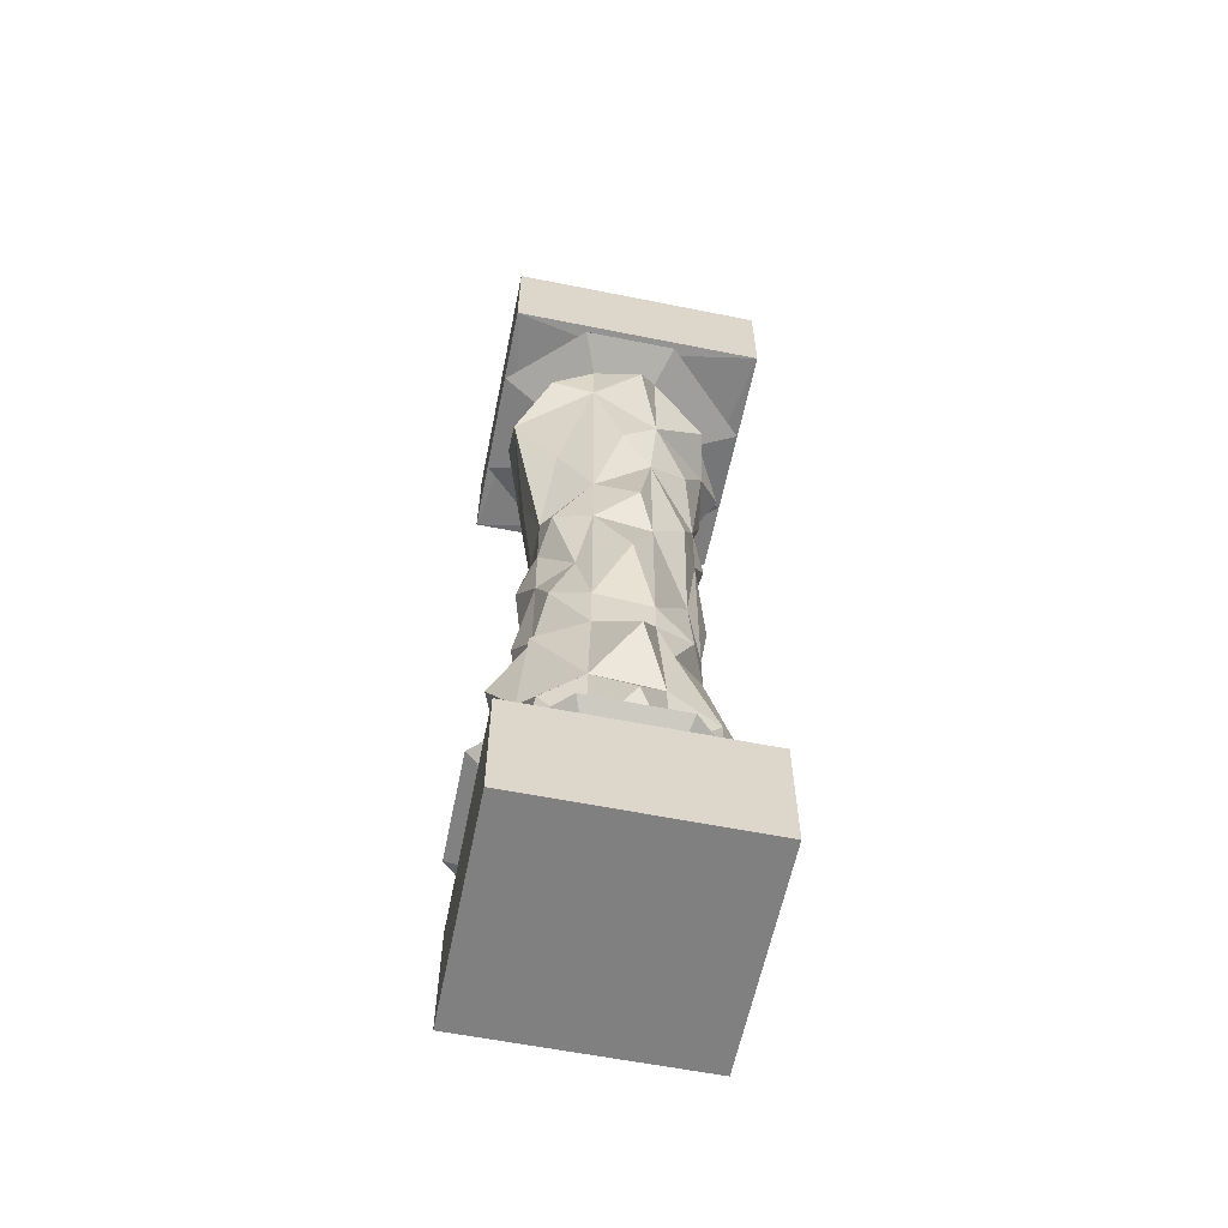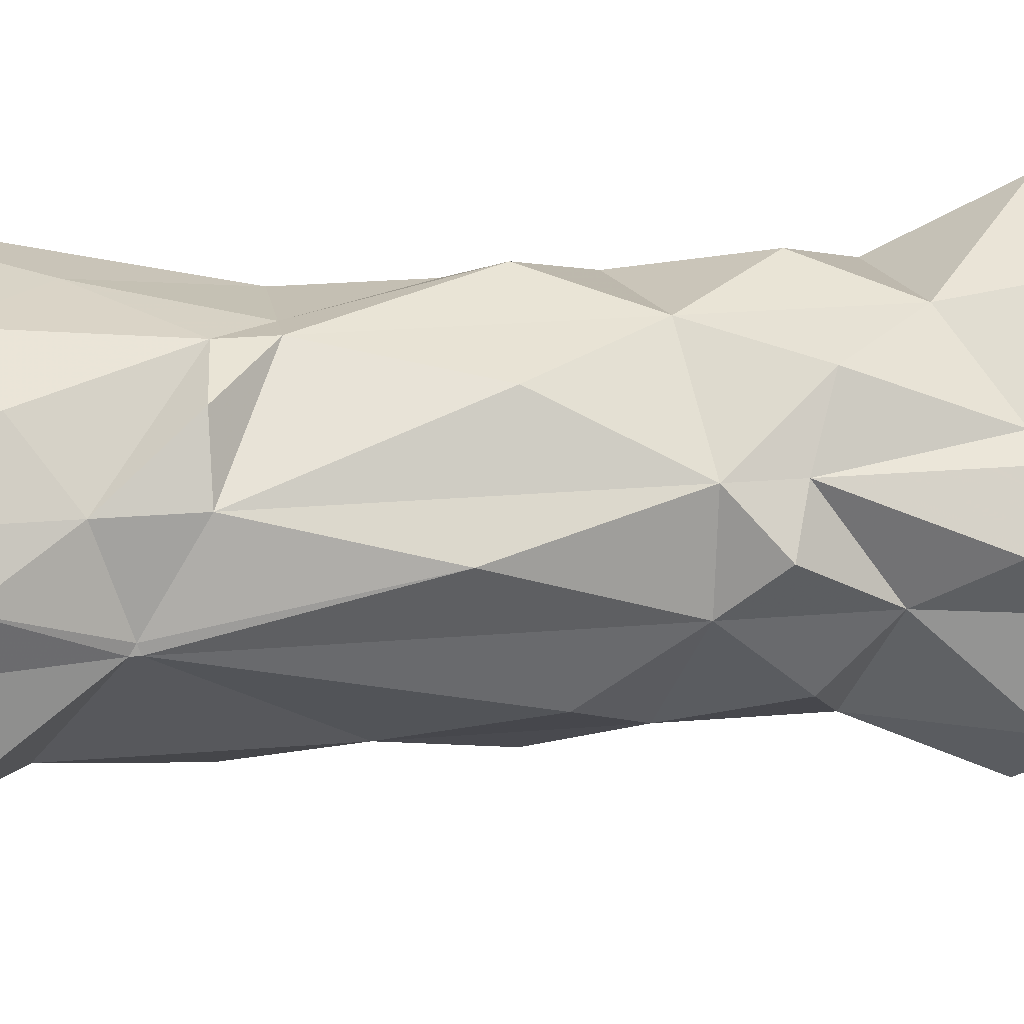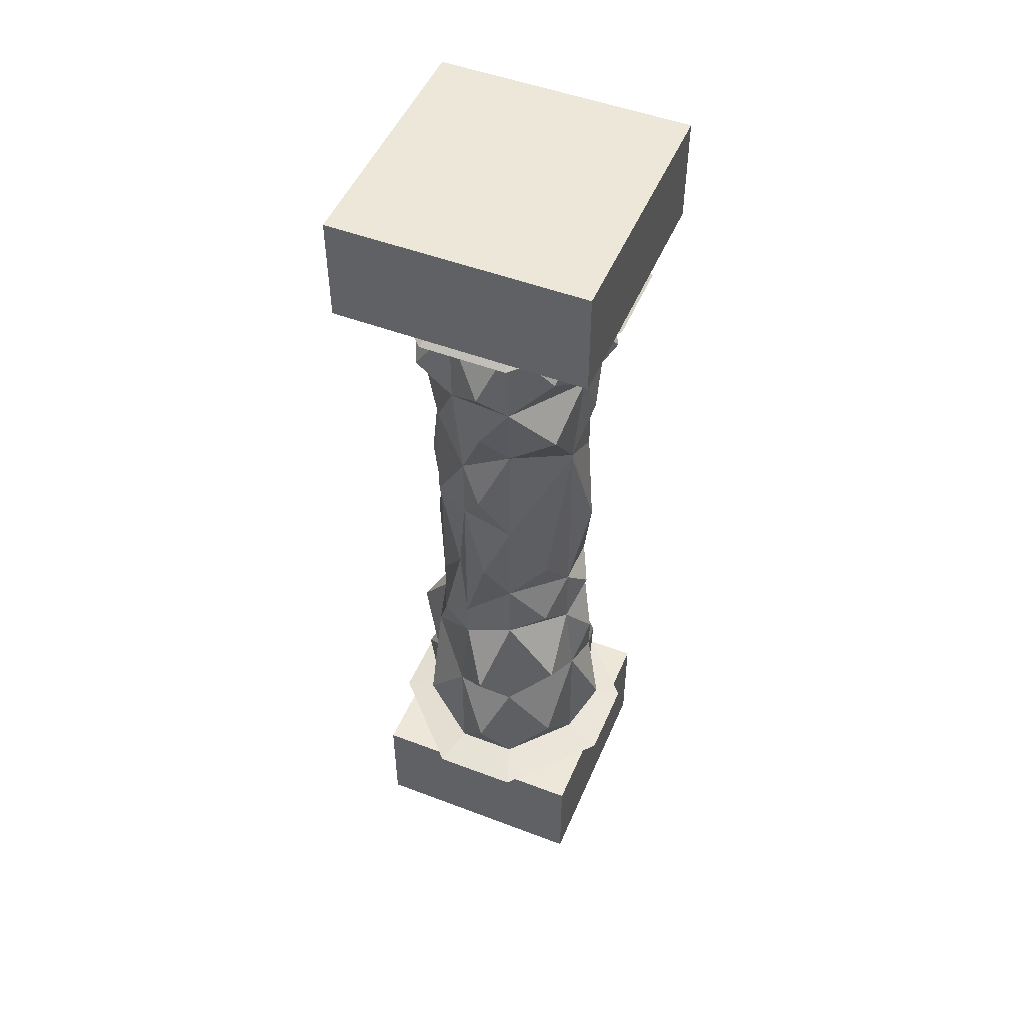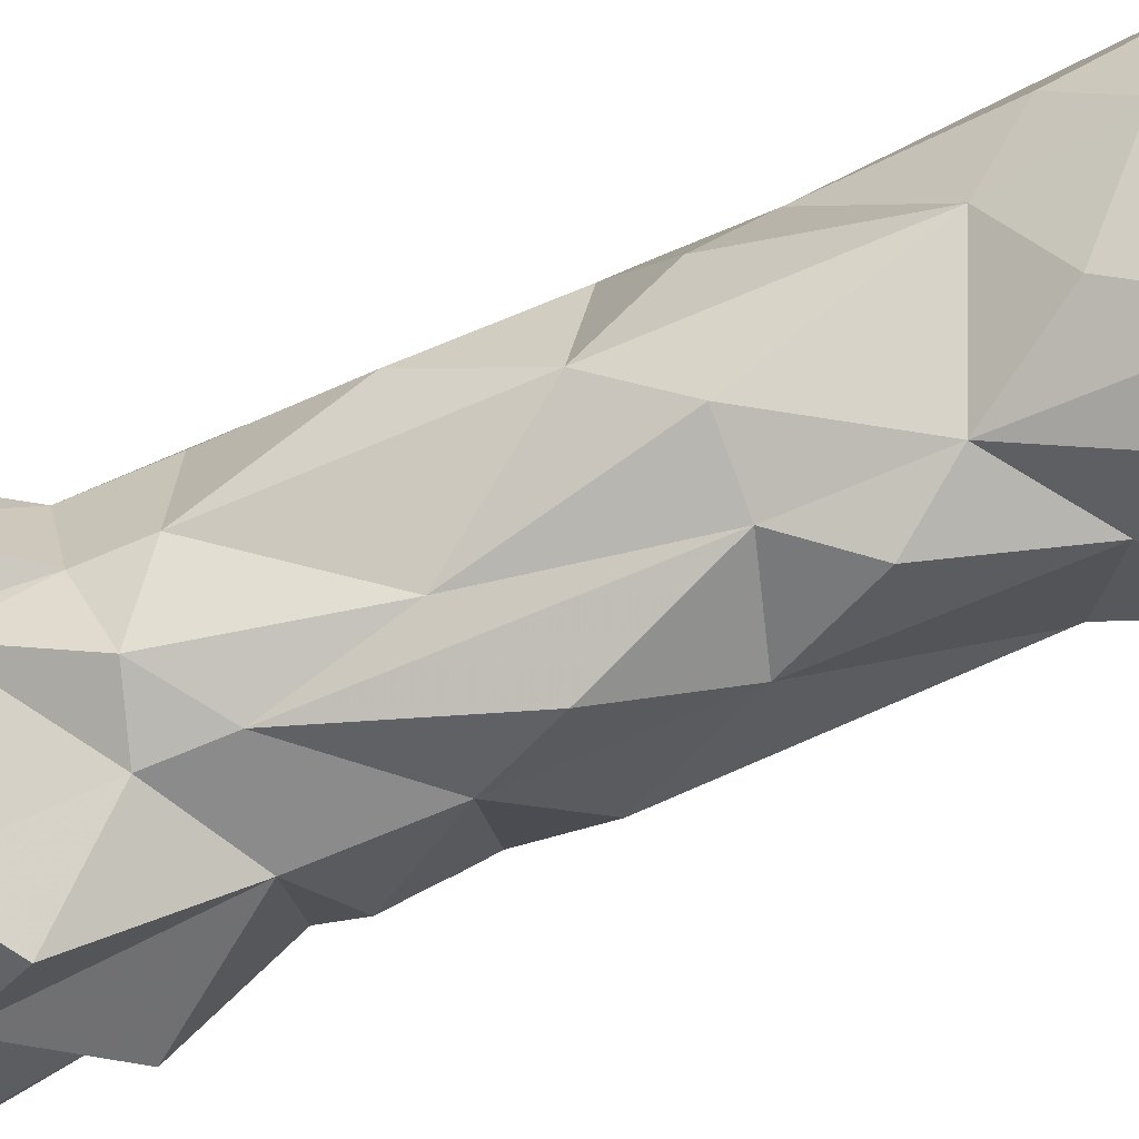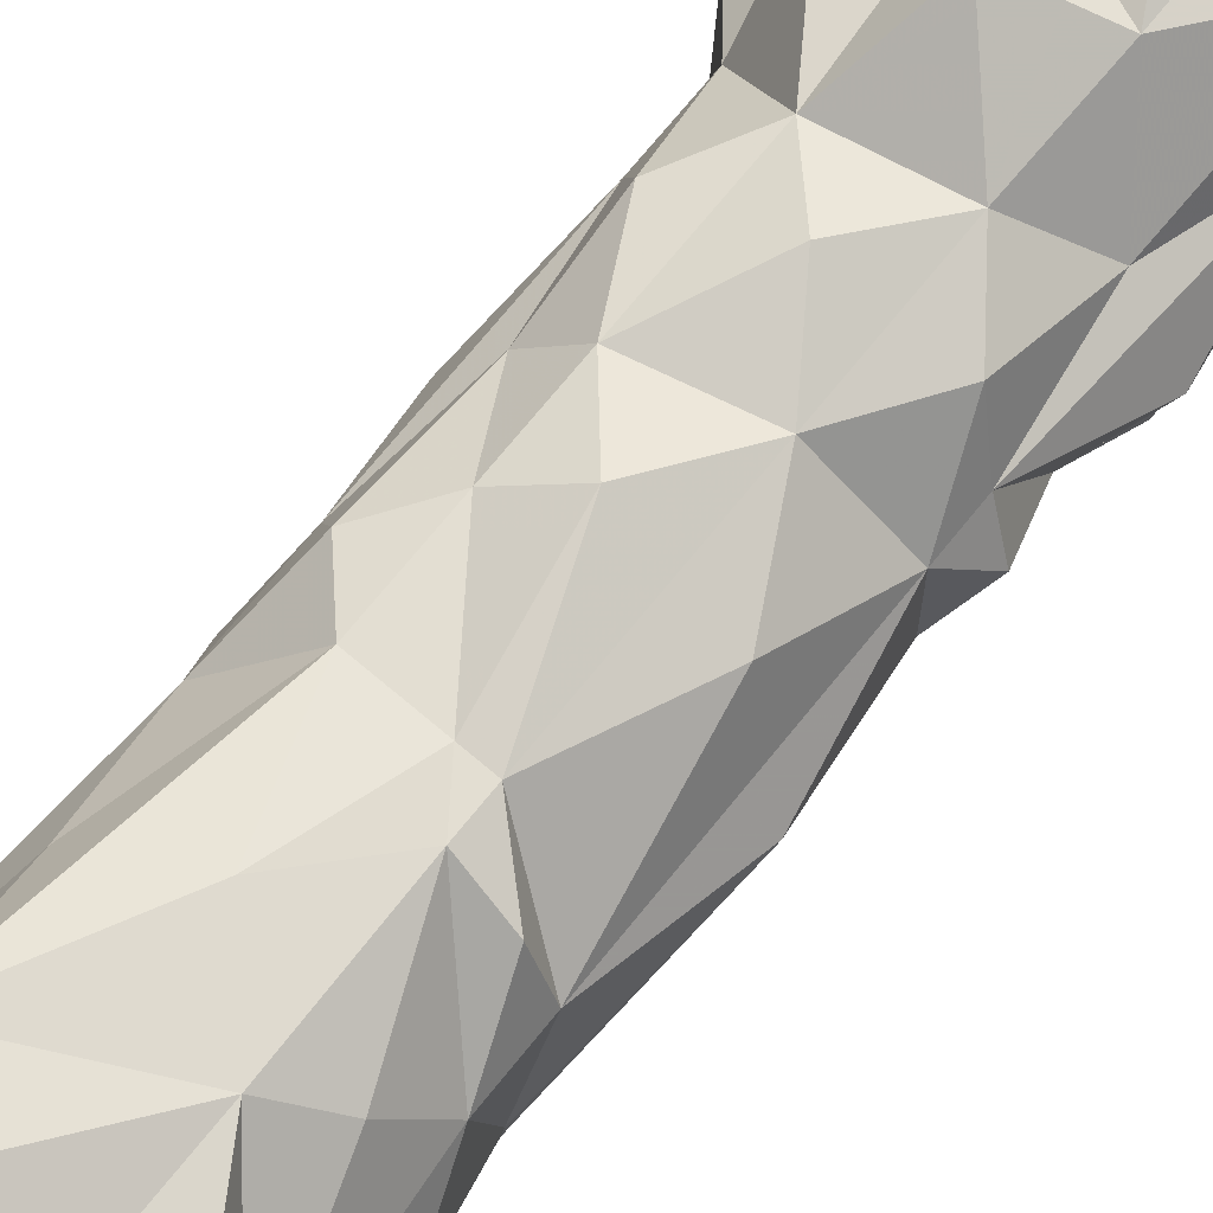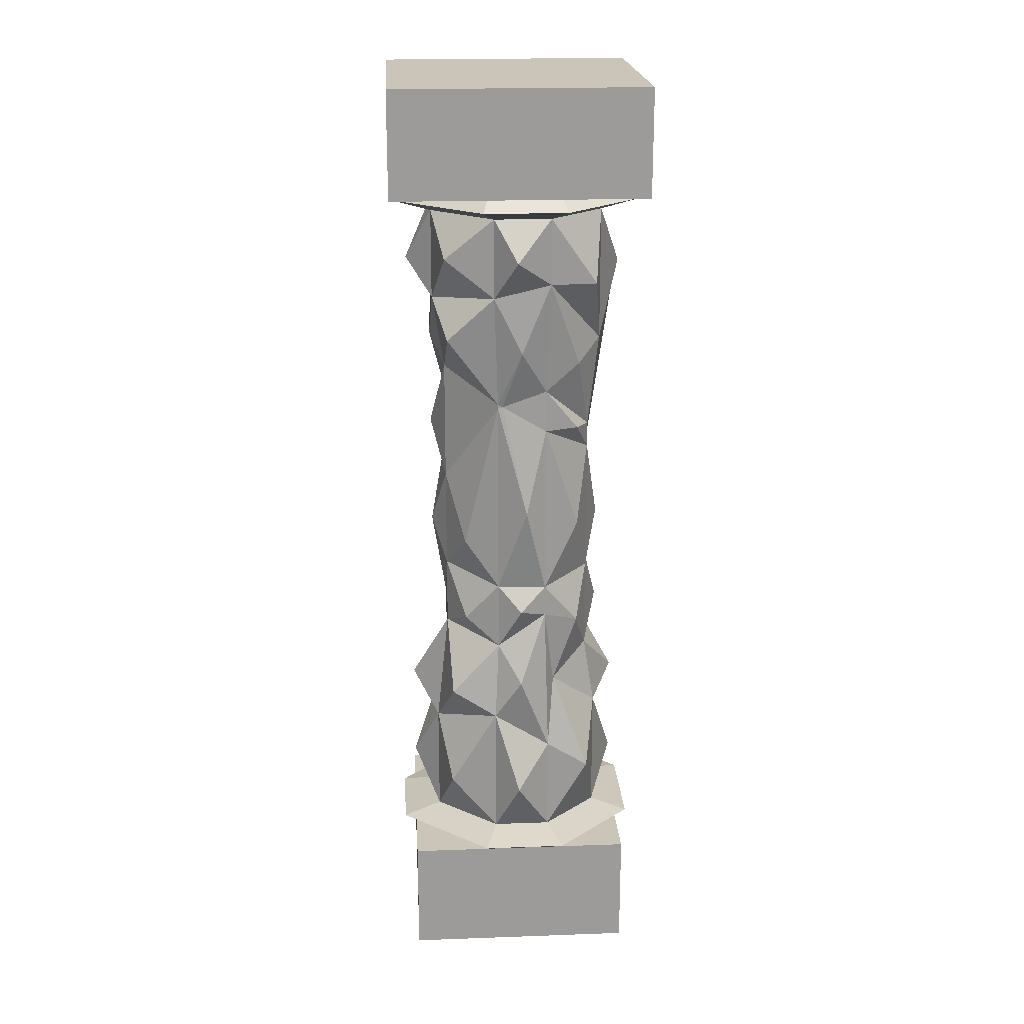
<metadata>
{"format":"obj","ext":"obj","renderer":"f3d","projection":"perspective","resolution":1024,"background":"white","views":[{"elev":-60.2,"azim":78.5,"up":"+Y"},{"elev":17.8,"azim":-100.6,"up":"+Z"},{"elev":50.1,"azim":-157.3,"up":"+Y"},{"elev":-63.9,"azim":114.0,"up":"+Z"},{"elev":67.5,"azim":-141.8,"up":"+Z"},{"elev":20.5,"azim":-93.7,"up":"+Y"}]}
</metadata>
<code>
v  -14.58 0 14.78
v  -14.58 0 5.46
v  -5.73 0 14.78
v  -14.58 15.1 14.78
v  -5.73 15.1 14.78
v  -14.58 15.1 5.46
v  14.58 0 14.78
v  14.58 0 6.233
v  14.58 15.1 14.78
v  14.58 0 -14.78
v  4.674 0 -14.78
v  14.58 15.1 -14.78
v  -14.58 0 -14.78
v  -14.58 0 -4.295
v  -14.58 15.1 -14.78
v  14.58 0 -4.652
v  14.58 15.1 -4.652
v  4.674 15.1 -14.78
v  -5.41 0 -14.78
v  -5.41 15.1 -14.78
v  -14.58 15.1 -4.295
v  6.641 0 14.78
v  6.641 15.1 14.78
v  14.58 15.1 6.233
v  16.38 123.2 16.41
v  -16.35 123.2 -16.7
v  -16.35 123.2 16.42
v  -5.99 16.13 -16.4
v  5.17 16.13 -16.4
v  -16.14 16.13 -4.791
v  -16.14 16.13 6.007
v  -6.344 16.13 16.32
v  7.348 16.13 16.32
v  16.14 16.13 6.862
v  16.14 16.13 -5.185
v  -4.147 17.15 -11.27
v  3.592 17.15 -11.27
v  -11.19 17.15 -3.217
v  -11.19 17.15 4.271
v  -4.393 17.15 11.43
v  5.103 17.15 11.43
v  11.2 17.15 4.864
v  11.2 17.15 -3.49
v  3.592 106 -11.27
v  -6.006 107.7 -16.44
v  5.184 107.7 -16.44
v  -4.147 106 -11.27
v  -16.19 107.7 -4.805
v  -11.19 106 -3.217
v  -16.19 107.7 6.022
v  -11.19 106 4.271
v  -6.362 107.7 16.37
v  -4.393 106 11.43
v  7.368 107.7 16.37
v  5.103 106 11.43
v  16.18 107.7 6.88
v  11.2 106 4.864
v  16.18 107.7 -5.2
v  11.2 106 -3.49
v  -5.343 109.2 -14.6
v  4.617 109.2 -14.6
v  -14.41 109.2 -4.239
v  -14.41 109.2 5.398
v  -5.66 109.2 14.6
v  6.56 109.2 14.6
v  14.41 109.2 6.161
v  14.41 109.2 -4.59
v  -16.35 109.4 -16.7
v  16.33 109.4 -16.77
v  -16.35 109.4 16.42
v  16.38 109.4 16.41
v  16.33 123.2 -16.77
v  9.692 43.13 -2.931
v  11.2 27.56 -3.49
v  9.904 36.99 -4.815
v  -3.651 84.58 -9.691
v  -9.774 80.11 -2.693
v  -9.774 80.69 -2.693
v  -9.774 80.32 -2.076
v  9.692 65.69 -2.931
v  9.692 47.5 -2.931
v  4.782 57.35 -7.95
v  3.078 48.51 -9.691
v  -3.651 46.8 -9.691
v  -3.651 55.7 -9.691
v  -4.393 33.75 11.43
v  -3.865 42.79 10.04
v  -8.511 39.31 5.147
v  -9.774 49.79 3.817
v  -11.19 30.03 4.271
v  3.592 32.98 -11.27
v  3.078 43.46 -9.691
v  3.078 71.01 -9.691
v  4.391 64.19 10.04
v  4.391 56.59 10.04
v  8.087 57.49 6.06
v  4.391 72.36 10.04
v  -1.495 72.65 10.04
v  -3.865 76.06 10.04
v  -3.865 72.77 10.04
v  -9.774 76.79 3.817
v  -9.774 82.38 3.817
v  9.692 48.2 4.333
v  9.692 41.85 4.333
v  9.692 67.11 4.333
v  6.561 94.65 14.48
v  8.052 84.89 8.802
v  9.692 75.51 4.333
v  11.2 99.6 4.864
v  1.571 97.81 14.48
v  -4.393 88.49 11.43
v  1.026 82.24 11.83
v  -11.19 97.29 4.271
v  -7.828 85.77 8.411
v  -9.465 97.02 10.44
v  -14.36 100.8 -0.2661
v  -11.19 95.53 -3.217
v  -11.61 88.1 0.4425
v  -9.774 54.19 -2.693
v  -11.61 65.44 1.12
v  -9.774 53.95 3.817
v  -7.871 62.71 8.367
v  -3.865 54.91 10.04
v  -7.79 48.08 8.452
v  0.1868 48.82 11.83
v  4.391 44.15 10.04
v  0.1963 61.67 11.83
v  7.853 68.44 9.015
v  5.103 29.65 11.43
v  10.7 23.03 10.03
v  11.2 28.3 4.864
v  1.215 23.35 14.48
v  1.799 36.53 14.48
v  9.461 25.28 -9.712
v  7.4 44.85 -7.823
v  11.54 58.16 -0.0631
v  9.692 83.38 -2.931
v  7.83 71.13 -7.383
v  3.078 80.2 -9.691
v  11.54 71.81 -1.114
v  9.766 35.88 11.03
v  7.915 49.72 8.95
v  14.39 35.53 -0.4362
v  14.39 22.35 0.0738
v  -0.8699 24.67 -14.66
v  -4.147 31.87 -11.27
v  -0.8699 37.46 -14.66
v  -9.91 23.99 -9.407
v  -11.19 34.75 -3.217
v  -10.13 38.25 -9.16
v  -9.774 45.17 -2.693
v  -8.198 48.99 -7.203
v  -3.651 68.86 -9.691
v  -8.198 60.42 -7.203
v  -0.5274 61.35 -11.63
v  0.1131 75.76 -11.63
v  3.592 95.06 -11.27
v  -0.2712 88.45 -11.63
v  -4.147 94.31 -11.27
v  -1.235 99.17 -14.66
v  -9.656 100.5 -9.698
v  -9.891 89.64 -9.429
v  11.2 91.83 -3.49
v  7.176 86.95 -8.052
v  8.885 97.97 -10.3
v  14.39 101.1 -0.9633
v  11.54 87.28 0.957
v  10.42 102.2 10.32
v  -9.899 25.87 9.987
v  -14.36 24.37 -0.0509
v  -12.53 40.34 0.3326
v  -11.61 50.85 0.3846
v  -8.016 76.74 8.214
g Box001
f 1 2 3
f 4 5 6
f 1 3 4
f 7 8 9
f 10 11 12
f 13 14 15
f 11 10 16
f 17 12 18
f 16 10 17
f 11 19 18
f 14 13 19
f 20 15 21
f 14 2 21
f 19 13 20
f 8 7 22
f 23 9 24
f 22 7 23
f 8 16 24
f 2 22 3
f 25 26 27
f 3 22 5
f 2 1 6
f 18 28 29
f 20 30 28
f 21 31 30
f 6 32 31
f 5 33 32
f 23 34 33
f 24 35 34
f 17 29 35
f 29 36 37
f 28 38 36
f 30 39 38
f 31 40 39
f 32 41 40
f 33 42 41
f 34 43 42
f 35 37 43
f 44 45 46
f 47 48 45
f 49 50 48
f 51 52 50
f 53 54 52
f 55 56 54
f 57 58 56
f 59 46 58
f 46 60 61
f 45 62 60
f 48 63 62
f 50 64 63
f 52 65 64
f 54 66 65
f 56 67 66
f 58 61 67
f 61 68 69
f 60 62 68
f 62 70 68
f 63 64 70
f 64 71 70
f 65 66 71
f 66 69 71
f 67 61 69
f 69 26 72
f 68 27 26
f 70 25 27
f 71 72 25
f 73 74 75
f 76 77 78
f 78 77 79
f 80 81 82
f 83 84 85
f 86 87 88
f 89 90 88
f 75 91 92
f 82 83 93
f 94 95 96
f 94 97 98
f 99 100 98
f 79 101 102
f 103 104 81
f 103 105 96
f 106 97 107
f 97 108 107
f 108 109 107
f 109 106 107
f 55 53 110
f 53 111 110
f 111 106 110
f 106 55 110
f 111 99 112
f 99 98 112
f 98 97 112
f 97 106 112
f 106 111 112
f 113 102 114
f 102 99 114
f 99 111 114
f 111 113 114
f 53 51 115
f 51 113 115
f 113 111 115
f 111 53 115
f 51 49 116
f 49 117 116
f 117 113 116
f 113 51 116
f 117 78 118
f 78 79 118
f 79 102 118
f 102 113 118
f 113 117 118
f 77 119 120
f 119 121 120
f 121 101 120
f 101 79 120
f 79 77 120
f 101 121 122
f 121 123 122
f 123 100 122
f 100 101 122
f 121 89 124
f 89 88 124
f 88 87 124
f 87 123 124
f 123 121 124
f 123 87 125
f 87 126 125
f 126 95 125
f 95 123 125
f 100 123 127
f 123 95 127
f 95 94 127
f 94 98 127
f 98 100 127
f 97 94 128
f 94 96 128
f 96 105 128
f 105 108 128
f 108 97 128
f 129 41 130
f 41 42 130
f 42 131 130
f 131 129 130
f 86 40 132
f 40 41 132
f 41 129 132
f 129 86 132
f 87 86 133
f 86 129 133
f 129 126 133
f 126 87 133
f 74 43 134
f 43 37 134
f 37 91 134
f 91 75 134
f 75 74 134
f 81 73 135
f 73 75 135
f 75 92 135
f 92 83 135
f 83 82 135
f 82 81 135
f 105 103 136
f 103 81 136
f 81 80 136
f 80 105 136
f 137 80 138
f 80 82 138
f 82 93 138
f 93 139 138
f 139 137 138
f 108 105 140
f 105 80 140
f 80 137 140
f 137 108 140
f 126 129 141
f 129 131 141
f 131 104 141
f 104 126 141
f 95 126 142
f 126 104 142
f 104 103 142
f 103 96 142
f 96 95 142
f 104 131 143
f 131 74 143
f 74 73 143
f 73 104 143
f 131 42 144
f 42 43 144
f 43 74 144
f 74 131 144
f 91 37 145
f 37 36 145
f 36 146 145
f 146 91 145
f 92 91 147
f 91 146 147
f 146 84 147
f 84 92 147
f 146 36 148
f 36 38 148
f 38 149 148
f 149 146 148
f 84 146 150
f 146 149 150
f 149 151 150
f 151 84 150
f 85 84 152
f 84 151 152
f 151 119 152
f 119 85 152
f 153 85 154
f 85 119 154
f 119 77 154
f 77 153 154
f 93 83 155
f 83 85 155
f 85 153 155
f 153 93 155
f 139 93 156
f 93 153 156
f 153 76 156
f 76 139 156
f 157 139 158
f 139 76 158
f 76 159 158
f 159 157 158
f 47 44 160
f 44 157 160
f 157 159 160
f 159 47 160
f 49 47 161
f 47 159 161
f 159 117 161
f 117 49 161
f 159 76 162
f 76 78 162
f 78 117 162
f 117 159 162
f 163 137 164
f 137 139 164
f 139 157 164
f 157 163 164
f 44 59 165
f 59 163 165
f 163 157 165
f 157 44 165
f 59 57 166
f 57 109 166
f 109 163 166
f 163 59 166
f 109 108 167
f 108 137 167
f 137 163 167
f 163 109 167
f 57 55 168
f 55 106 168
f 106 109 168
f 109 57 168
f 90 39 169
f 39 40 169
f 40 86 169
f 86 88 169
f 88 90 169
f 149 38 170
f 38 39 170
f 39 90 170
f 90 149 170
f 151 149 171
f 149 90 171
f 90 89 171
f 89 151 171
f 119 151 172
f 151 89 172
f 89 121 172
f 121 119 172
f 102 101 173
f 101 100 173
f 100 99 173
f 99 102 173
f 3 5 4
f 8 24 9
f 11 18 12
f 14 21 15
f 10 12 17
f 19 20 18
f 2 6 21
f 13 15 20
f 7 9 23
f 16 17 24
f 14 19 11
f 11 16 8
f 11 8 22
f 14 11 22
f 2 14 22
f 25 72 26
f 22 23 5
f 1 4 6
f 18 20 28
f 20 21 30
f 21 6 31
f 6 5 32
f 5 23 33
f 23 24 34
f 24 17 35
f 17 18 29
f 29 28 36
f 28 30 38
f 30 31 39
f 31 32 40
f 32 33 41
f 33 34 42
f 34 35 43
f 35 29 37
f 44 47 45
f 47 49 48
f 49 51 50
f 51 53 52
f 53 55 54
f 55 57 56
f 57 59 58
f 59 44 46
f 46 45 60
f 45 48 62
f 48 50 63
f 50 52 64
f 52 54 65
f 54 56 66
f 56 58 67
f 58 46 61
f 61 60 68
f 62 63 70
f 64 65 71
f 66 67 69
f 69 68 26
f 68 70 27
f 70 71 25
f 71 69 72
f 76 153 77
f 83 92 84
f 104 73 81

</code>
